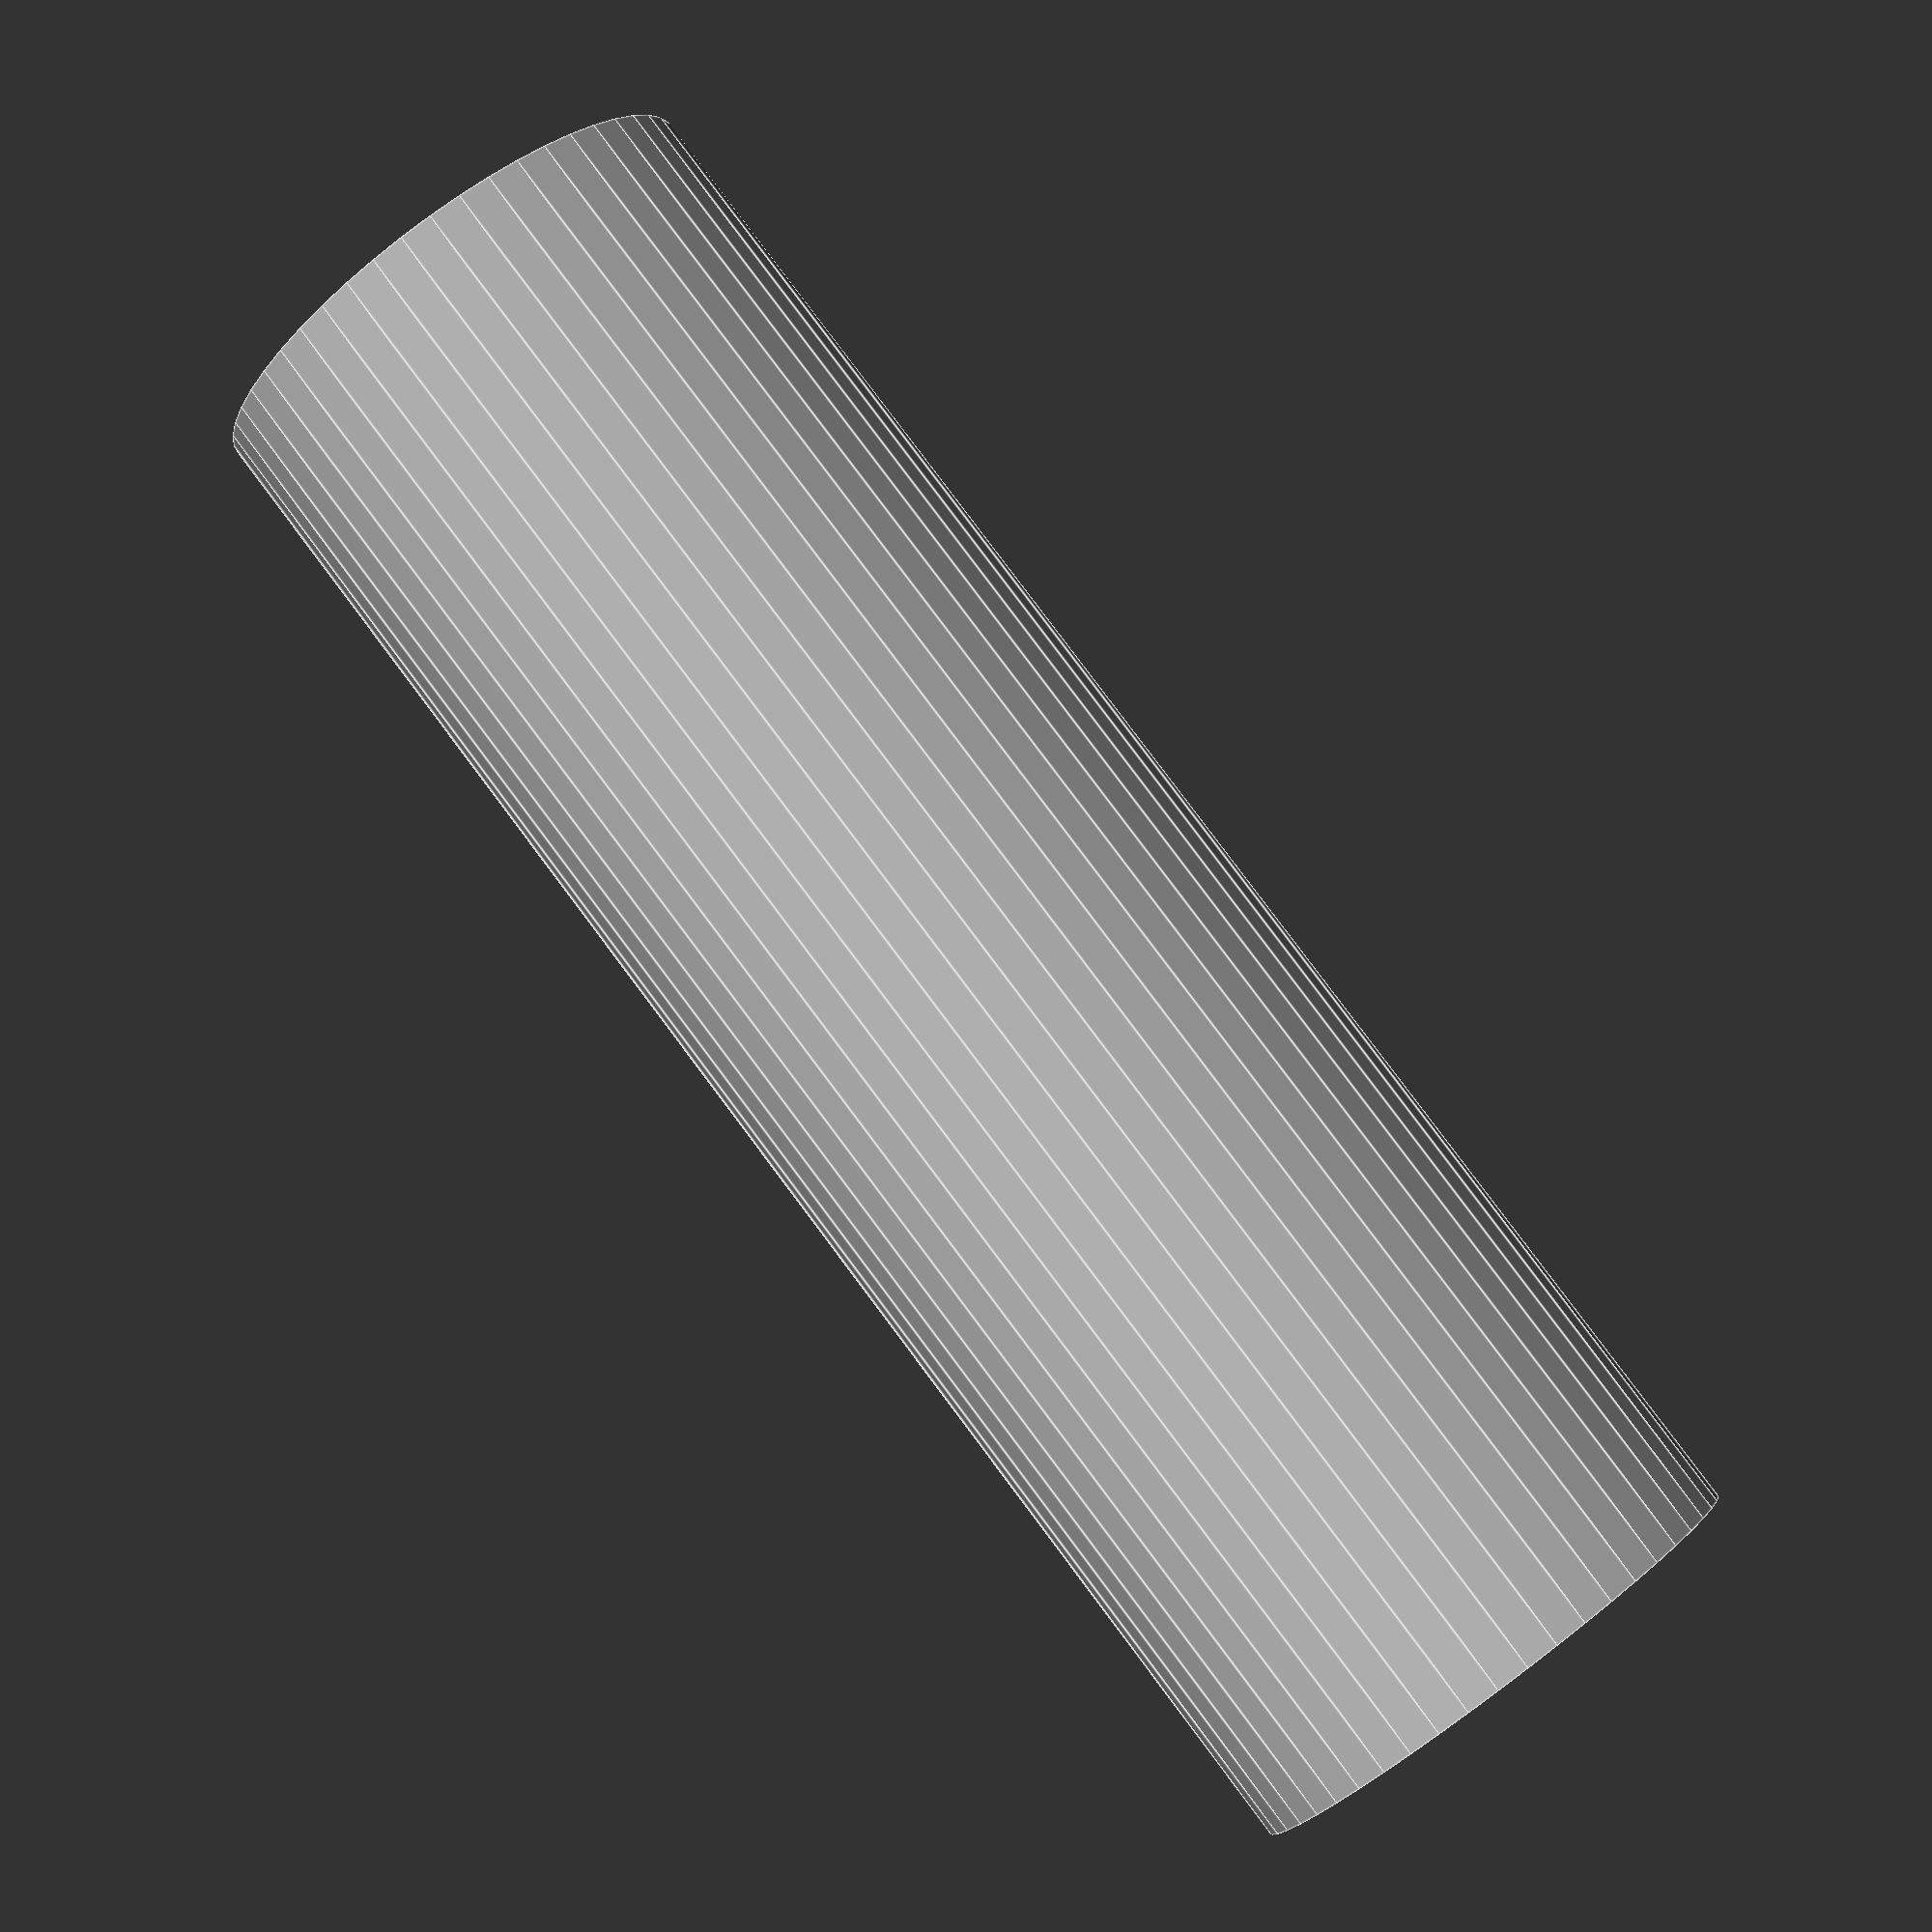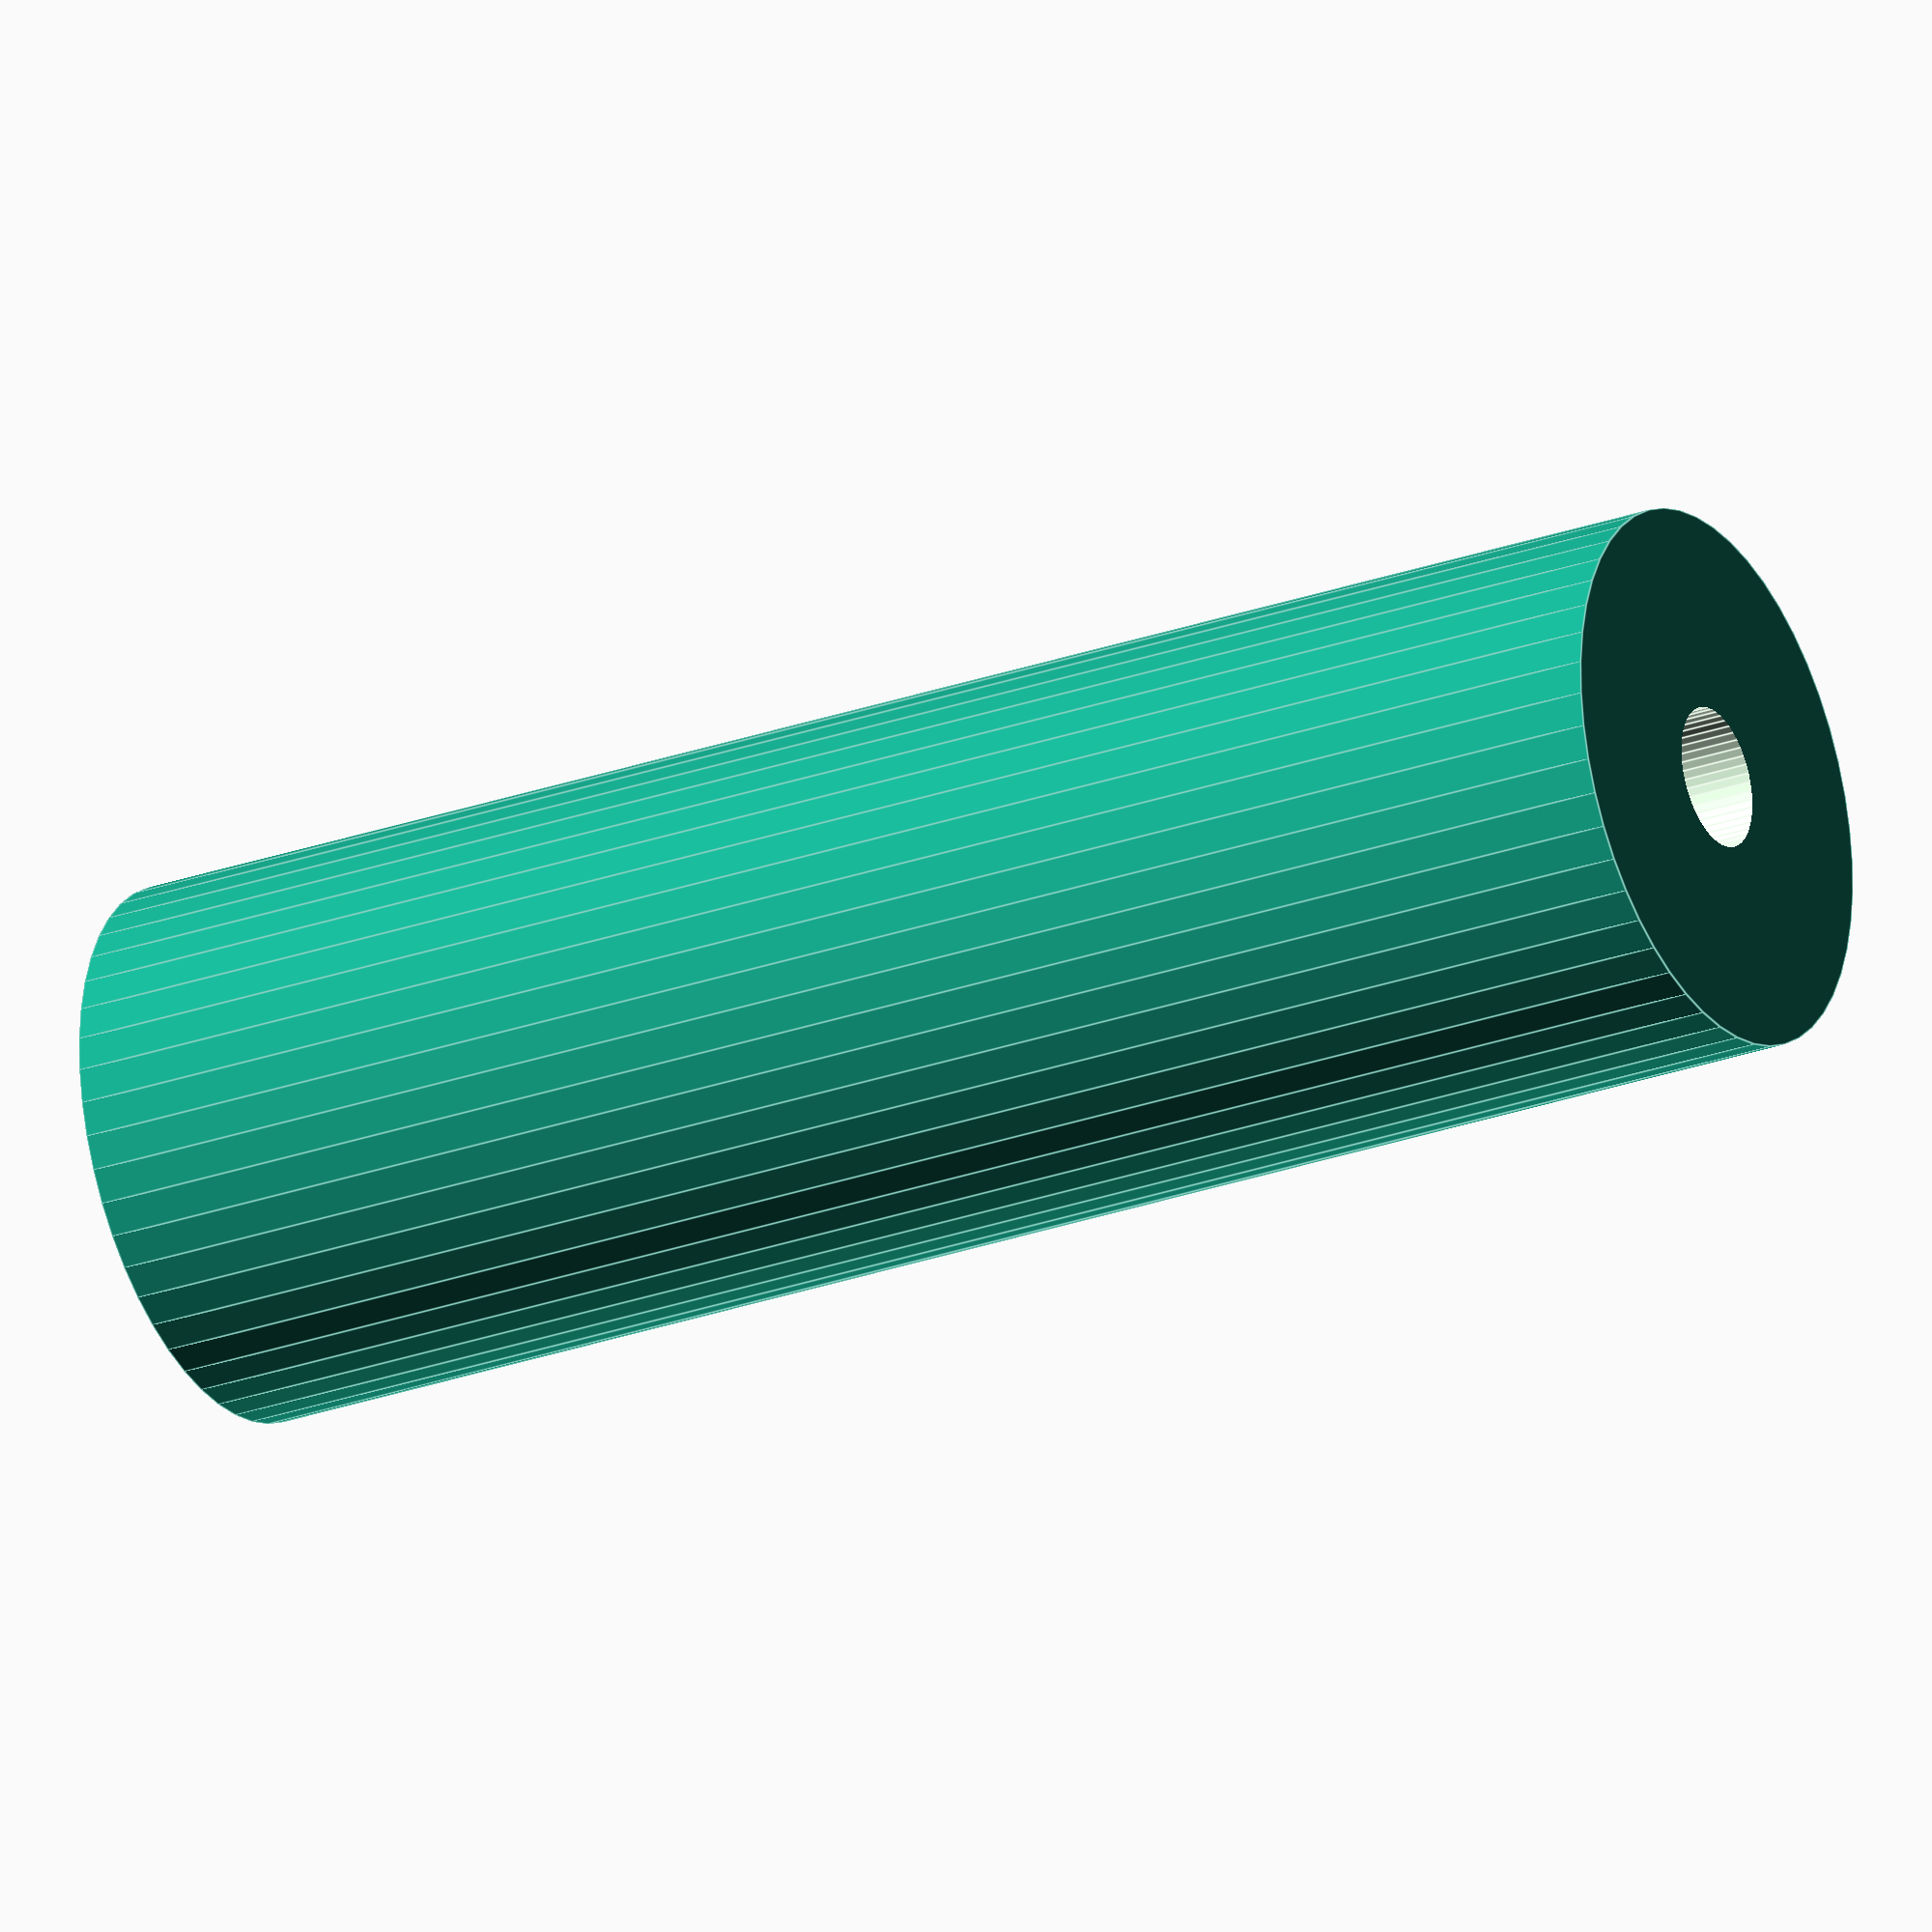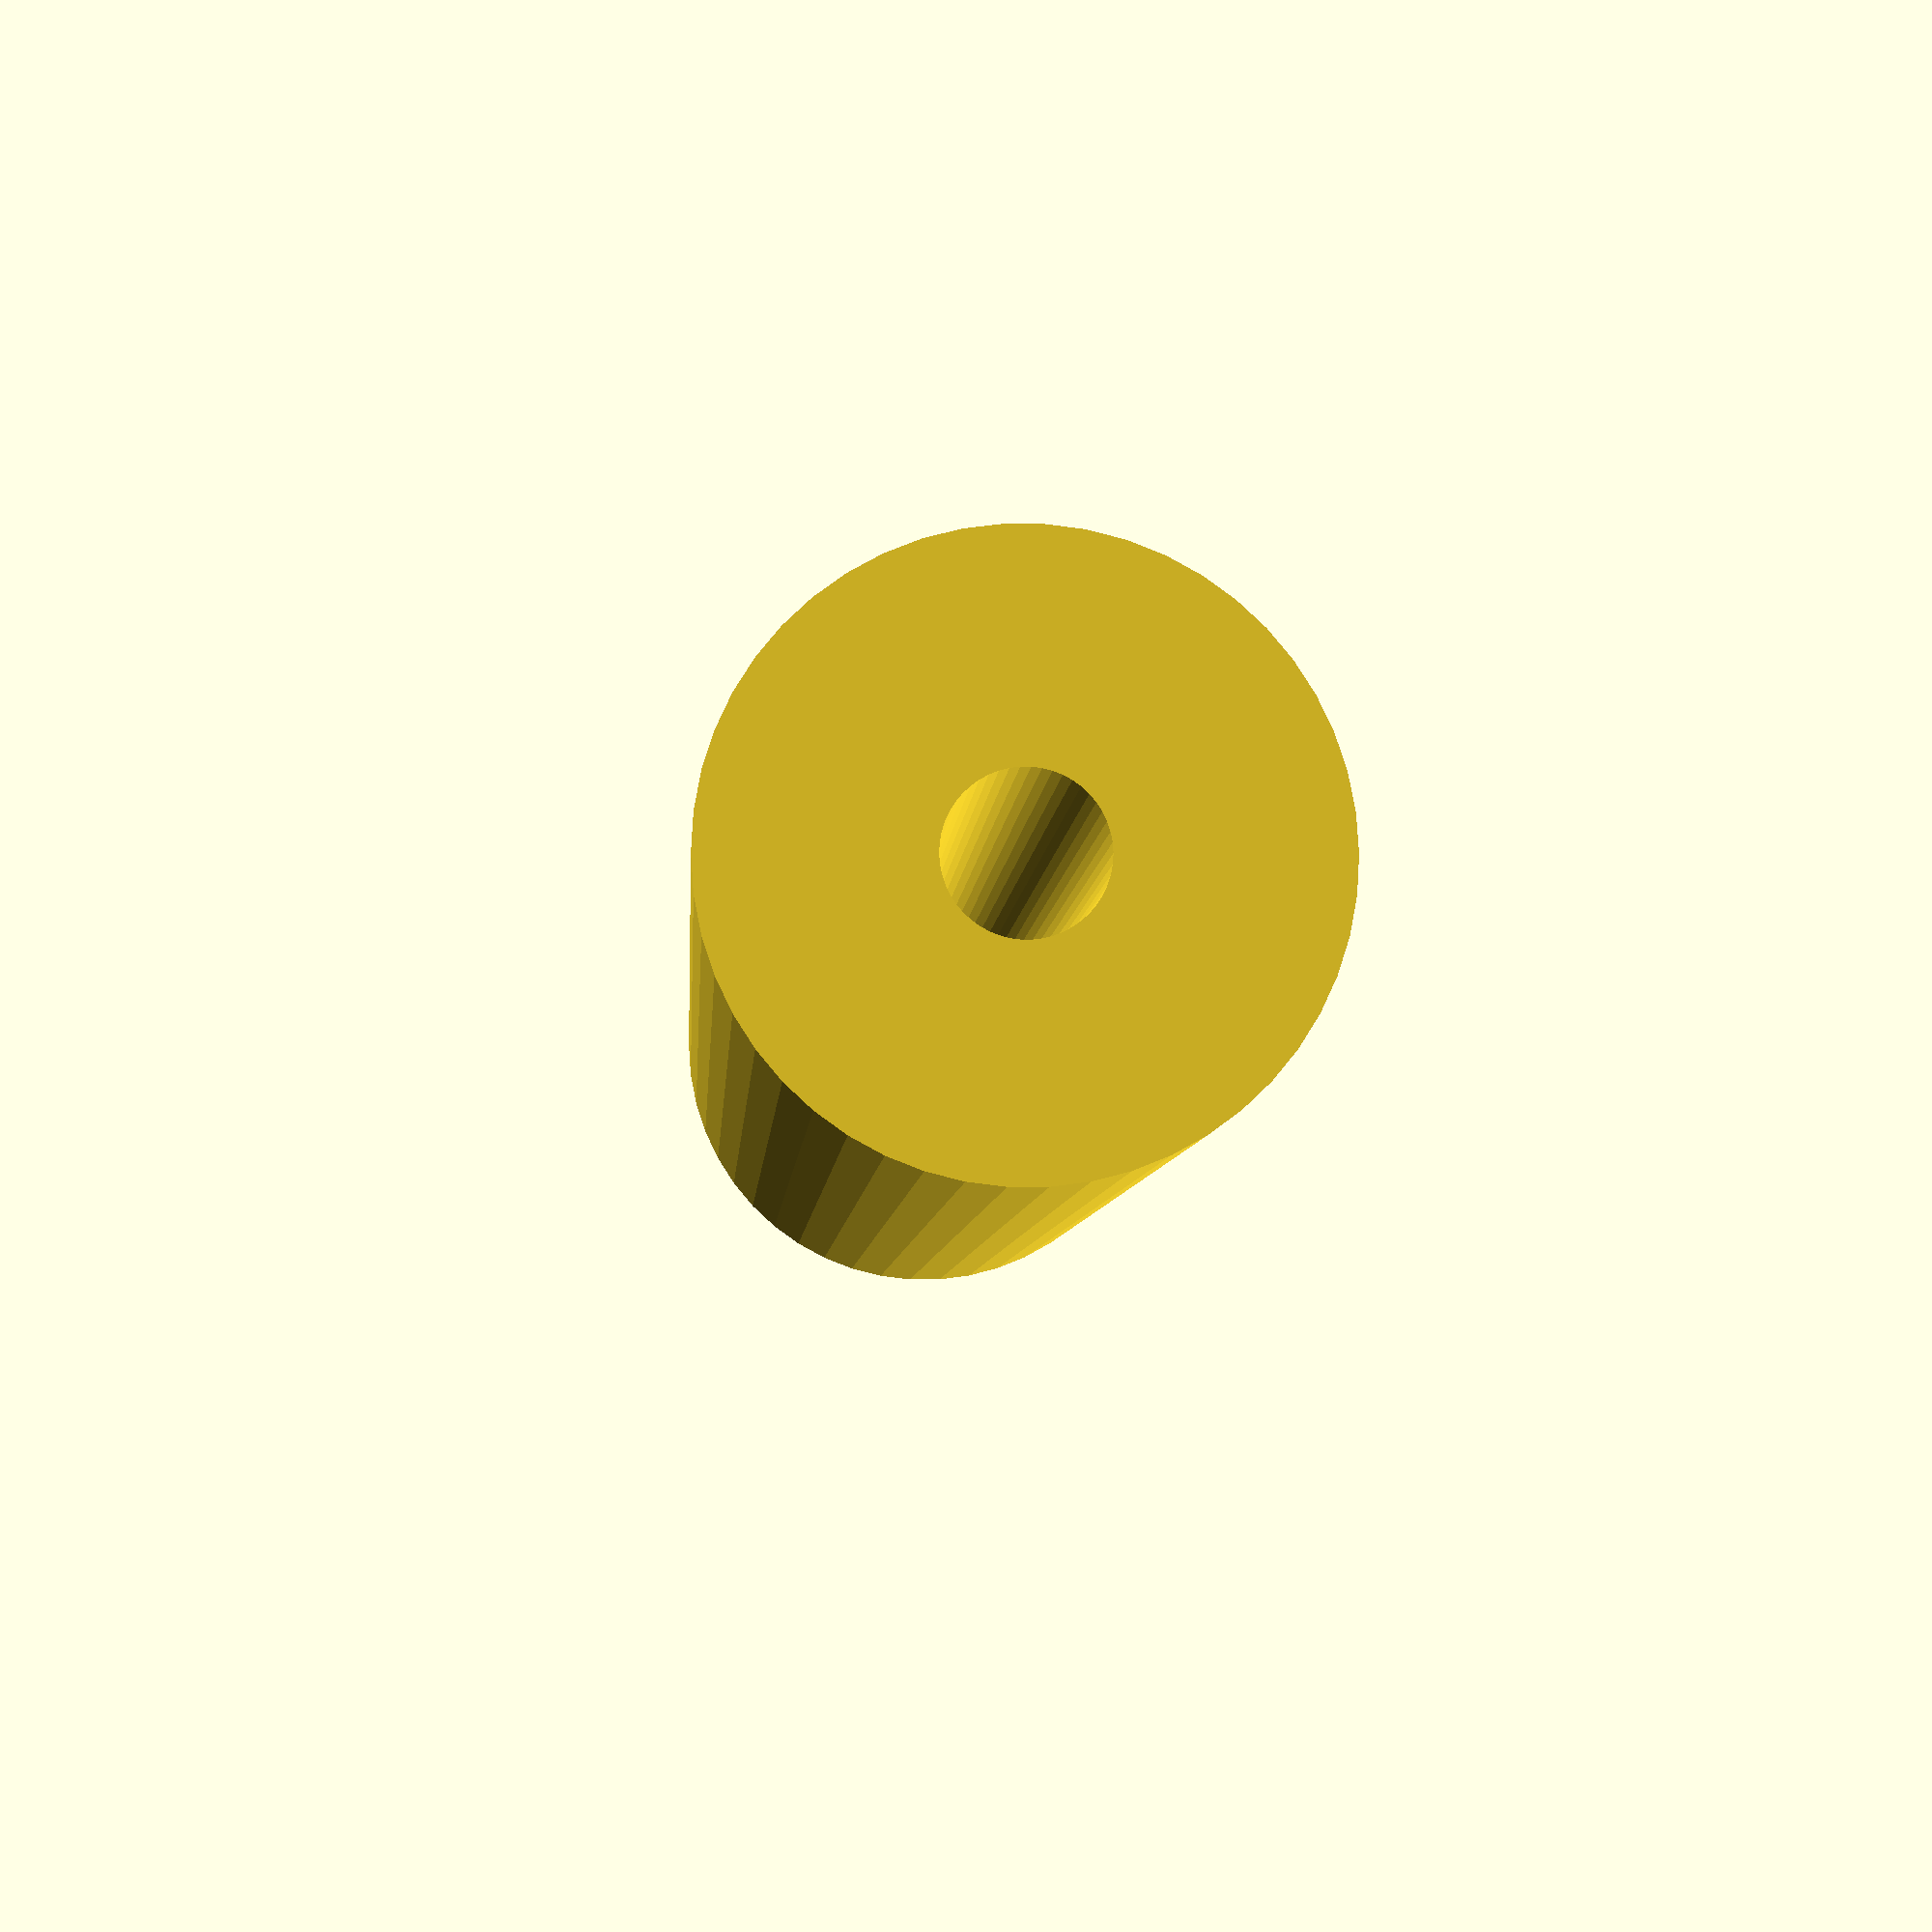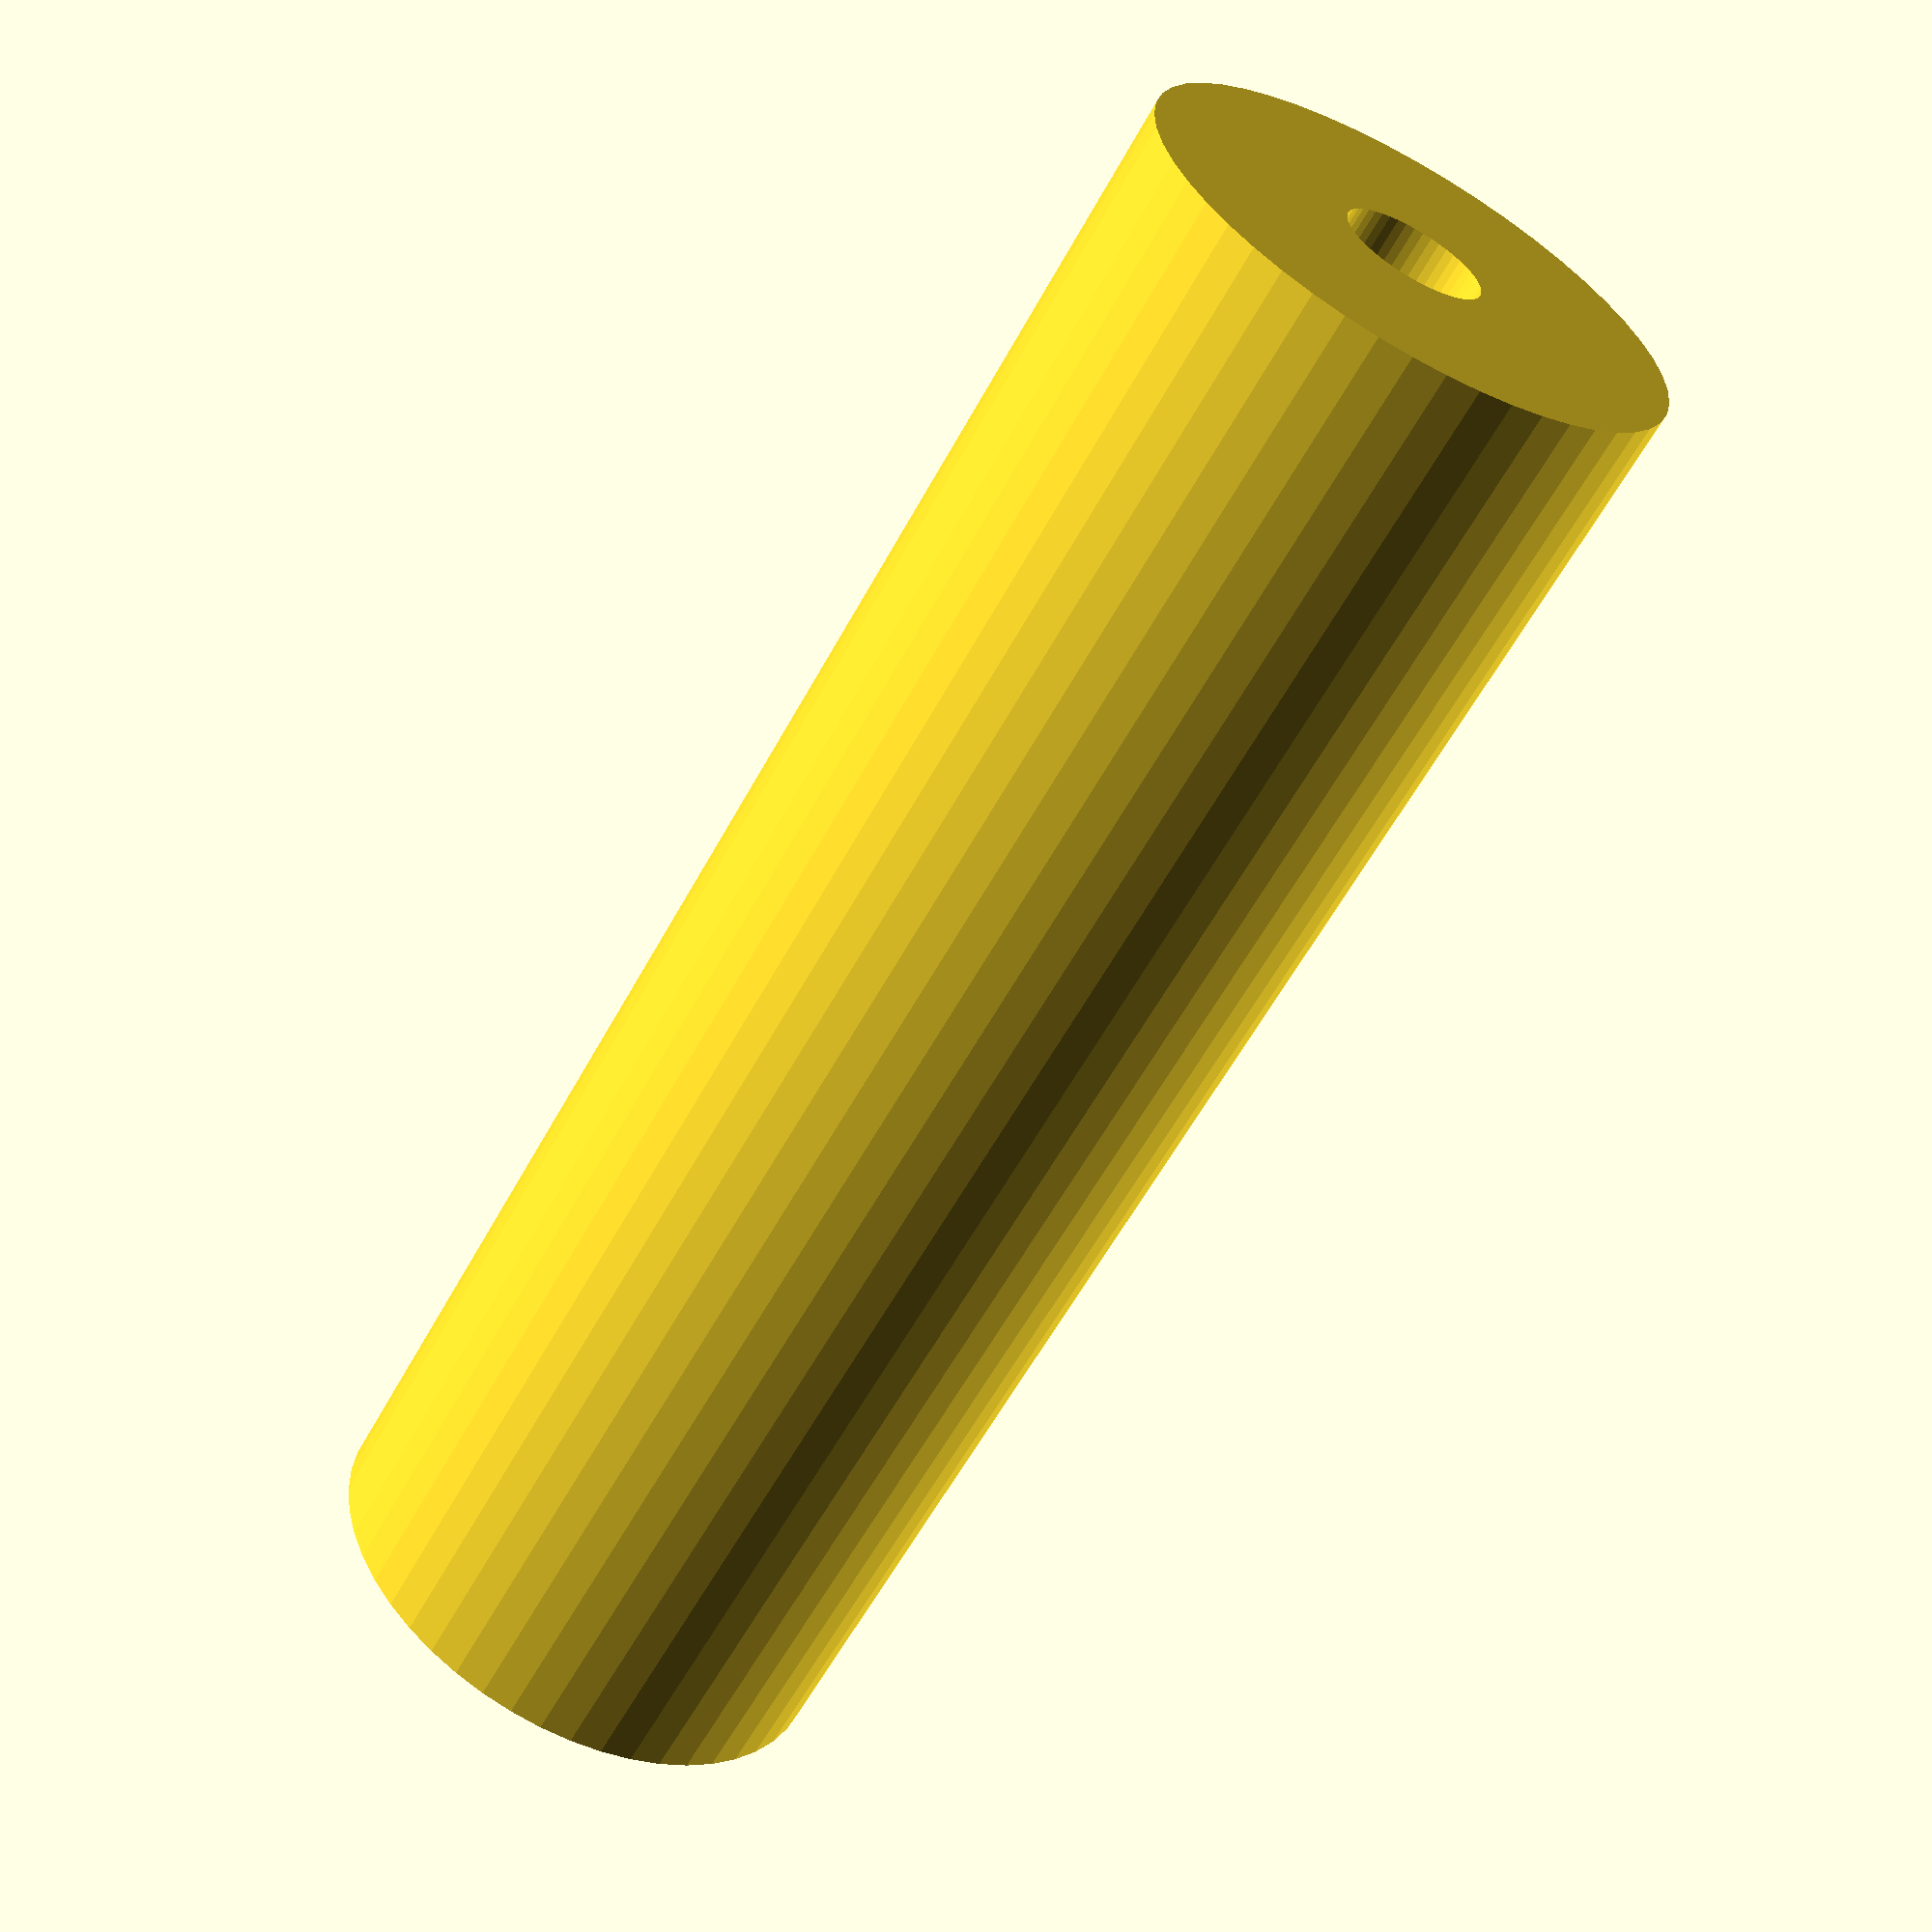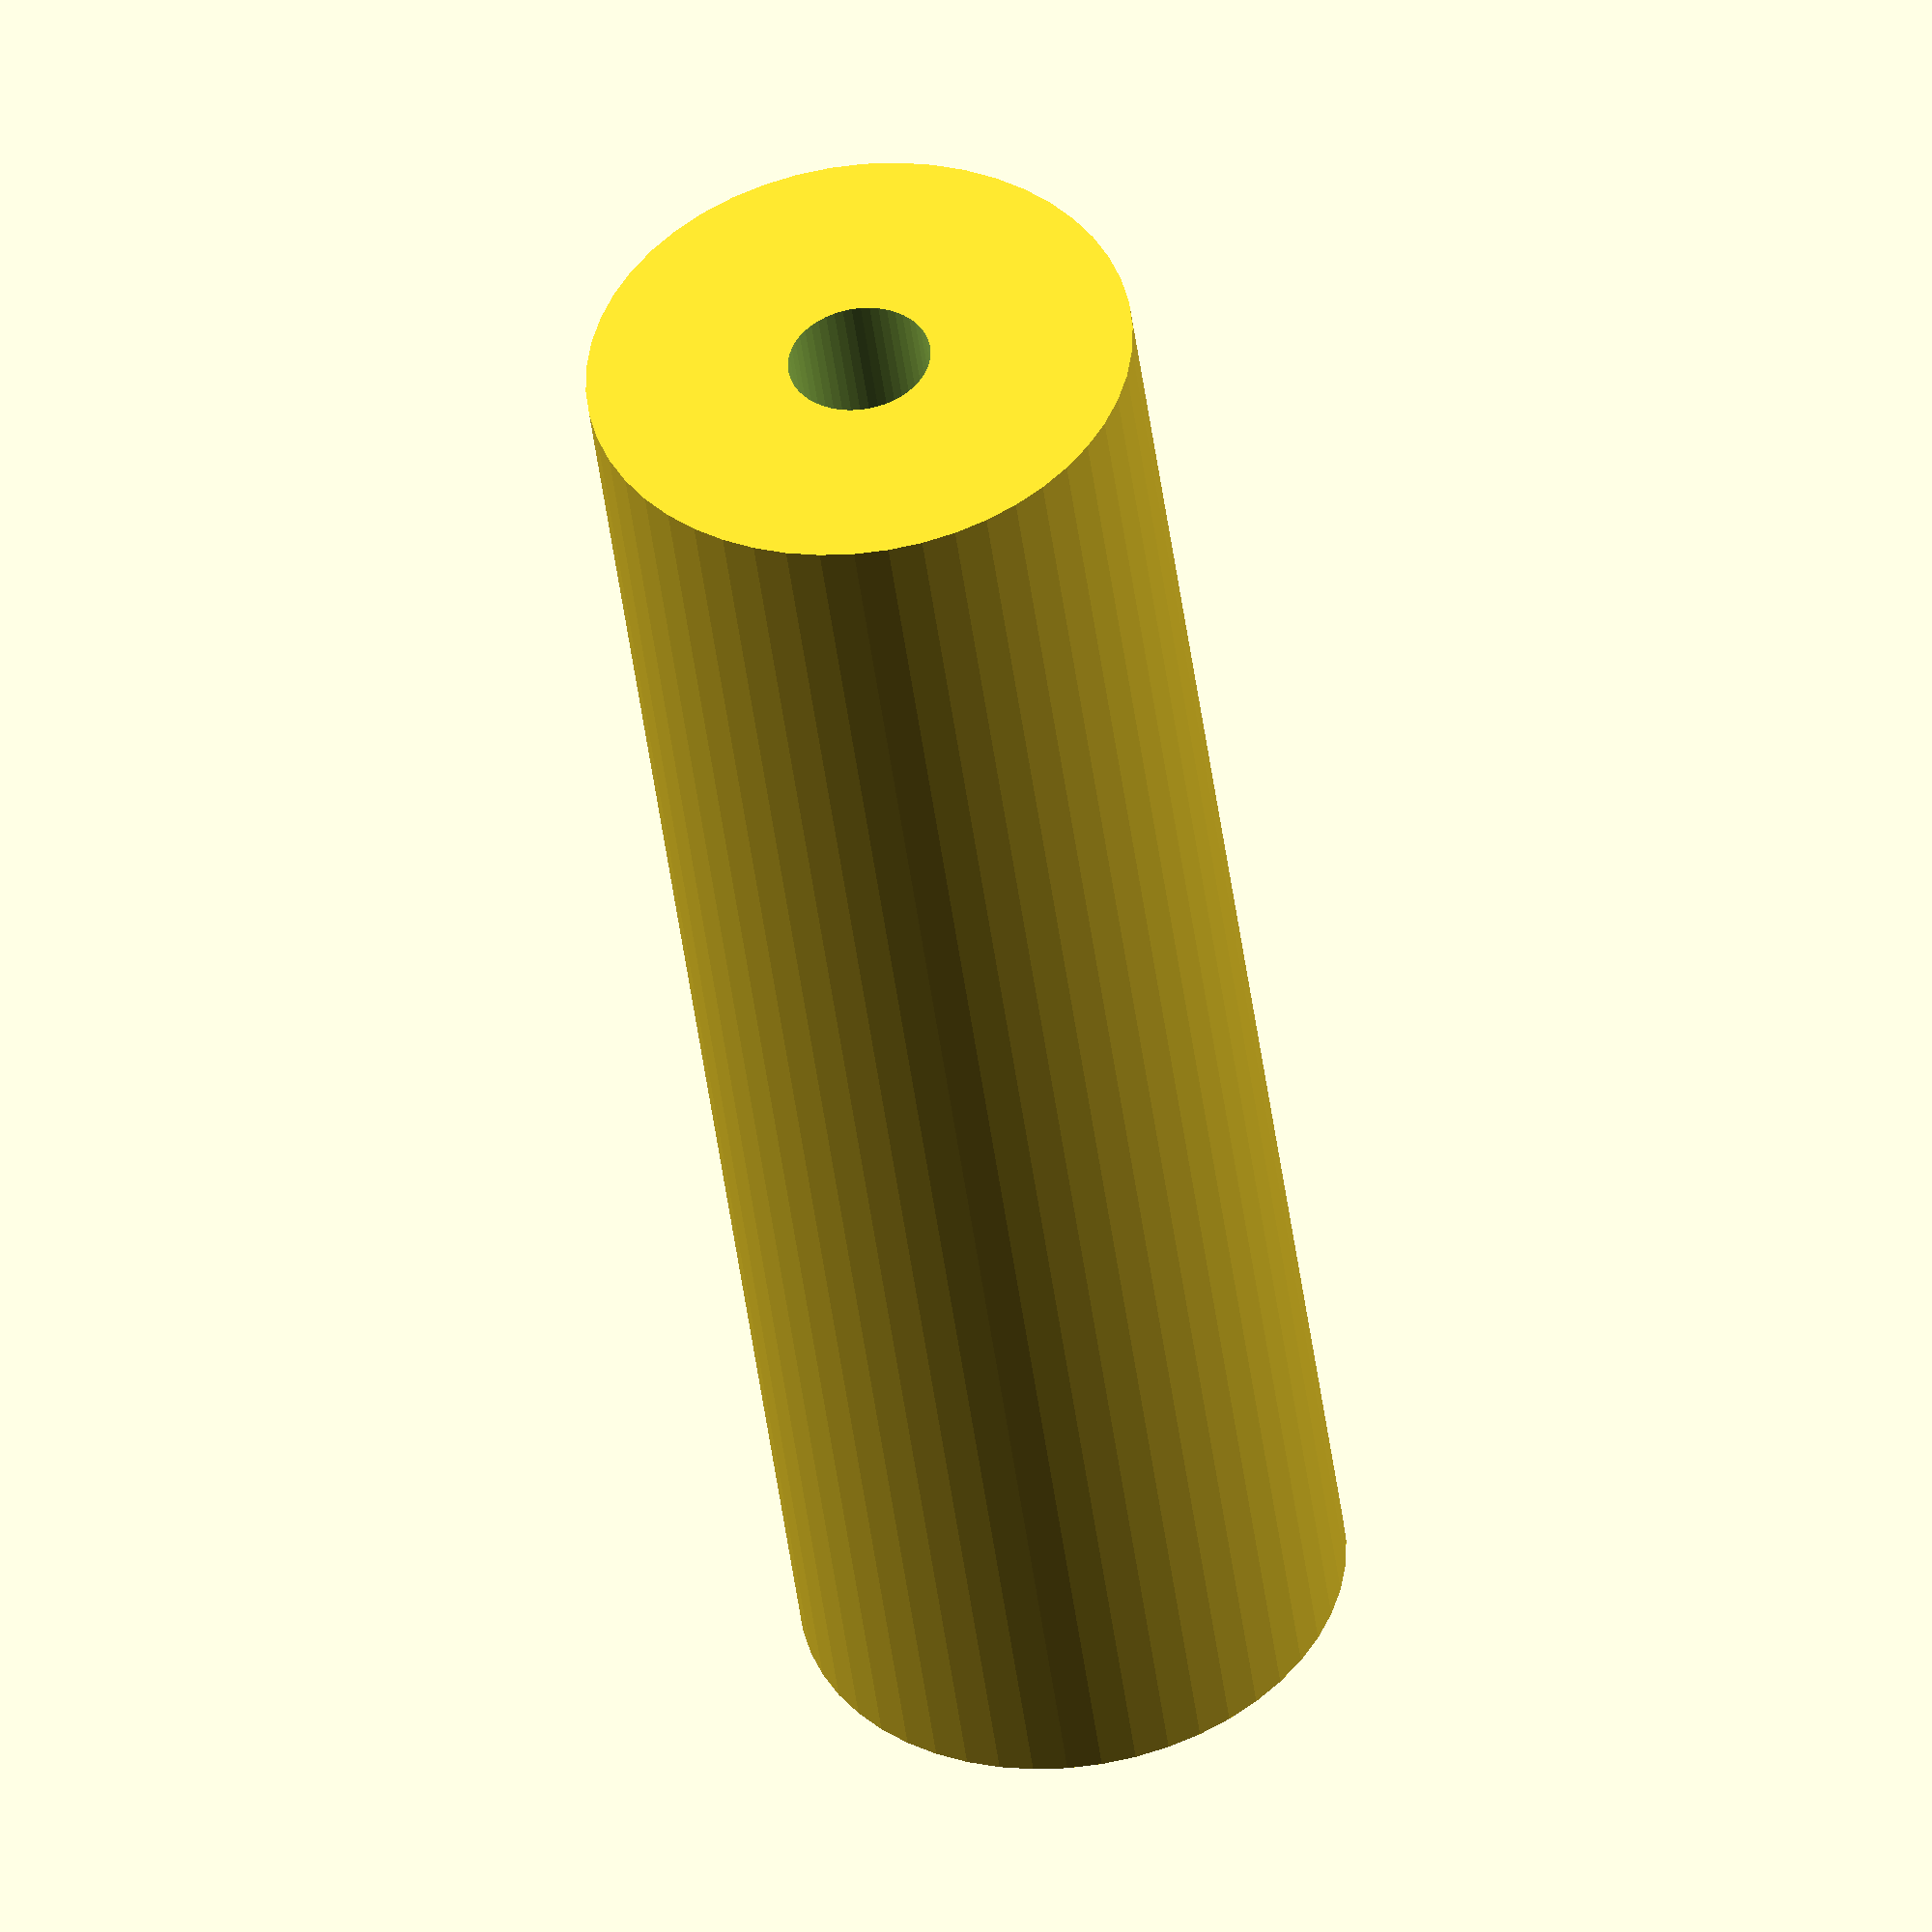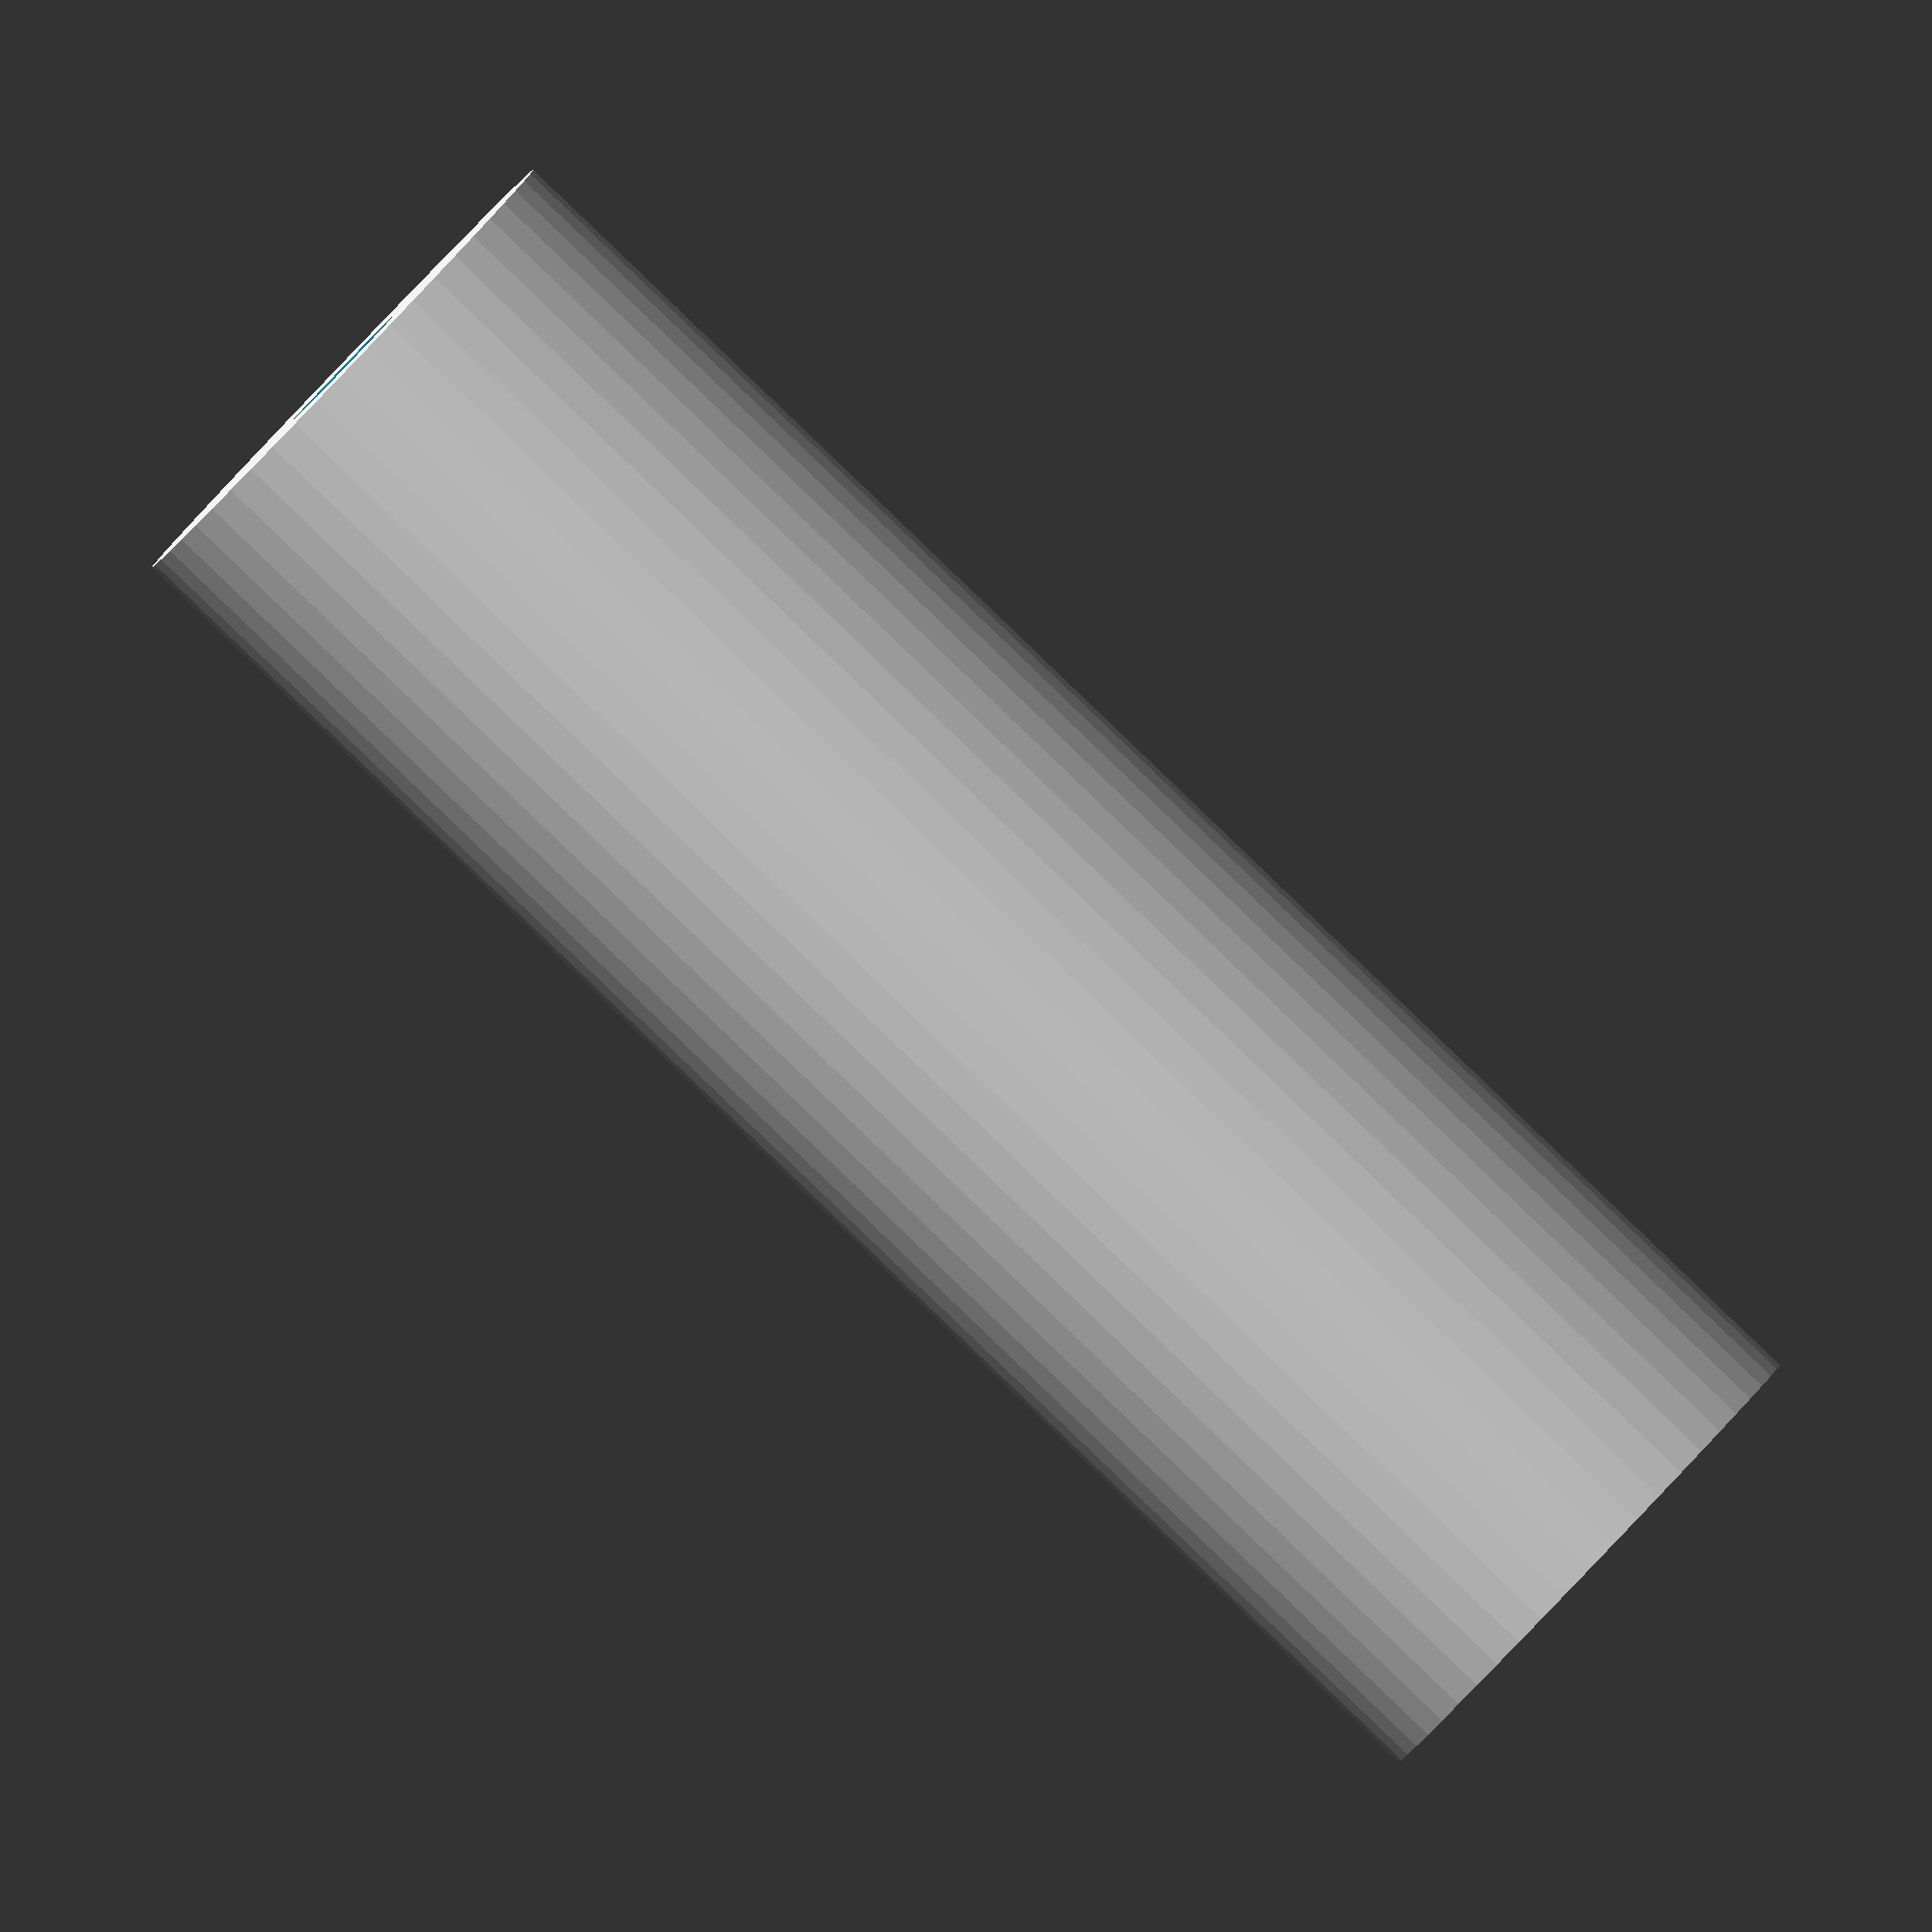
<openscad>
$fn = 50;


difference() {
	union() {
		translate(v = [0, 0, -36.0000000000]) {
			cylinder(h = 72, r = 11.5000000000);
		}
	}
	union() {
		translate(v = [0, 0, -100.0000000000]) {
			cylinder(h = 200, r = 3);
		}
	}
}
</openscad>
<views>
elev=276.8 azim=154.0 roll=143.1 proj=p view=edges
elev=206.3 azim=343.3 roll=60.4 proj=o view=edges
elev=186.2 azim=28.5 roll=183.3 proj=p view=wireframe
elev=240.0 azim=185.1 roll=28.6 proj=p view=wireframe
elev=45.1 azim=76.7 roll=7.1 proj=o view=solid
elev=88.8 azim=234.0 roll=46.2 proj=o view=wireframe
</views>
